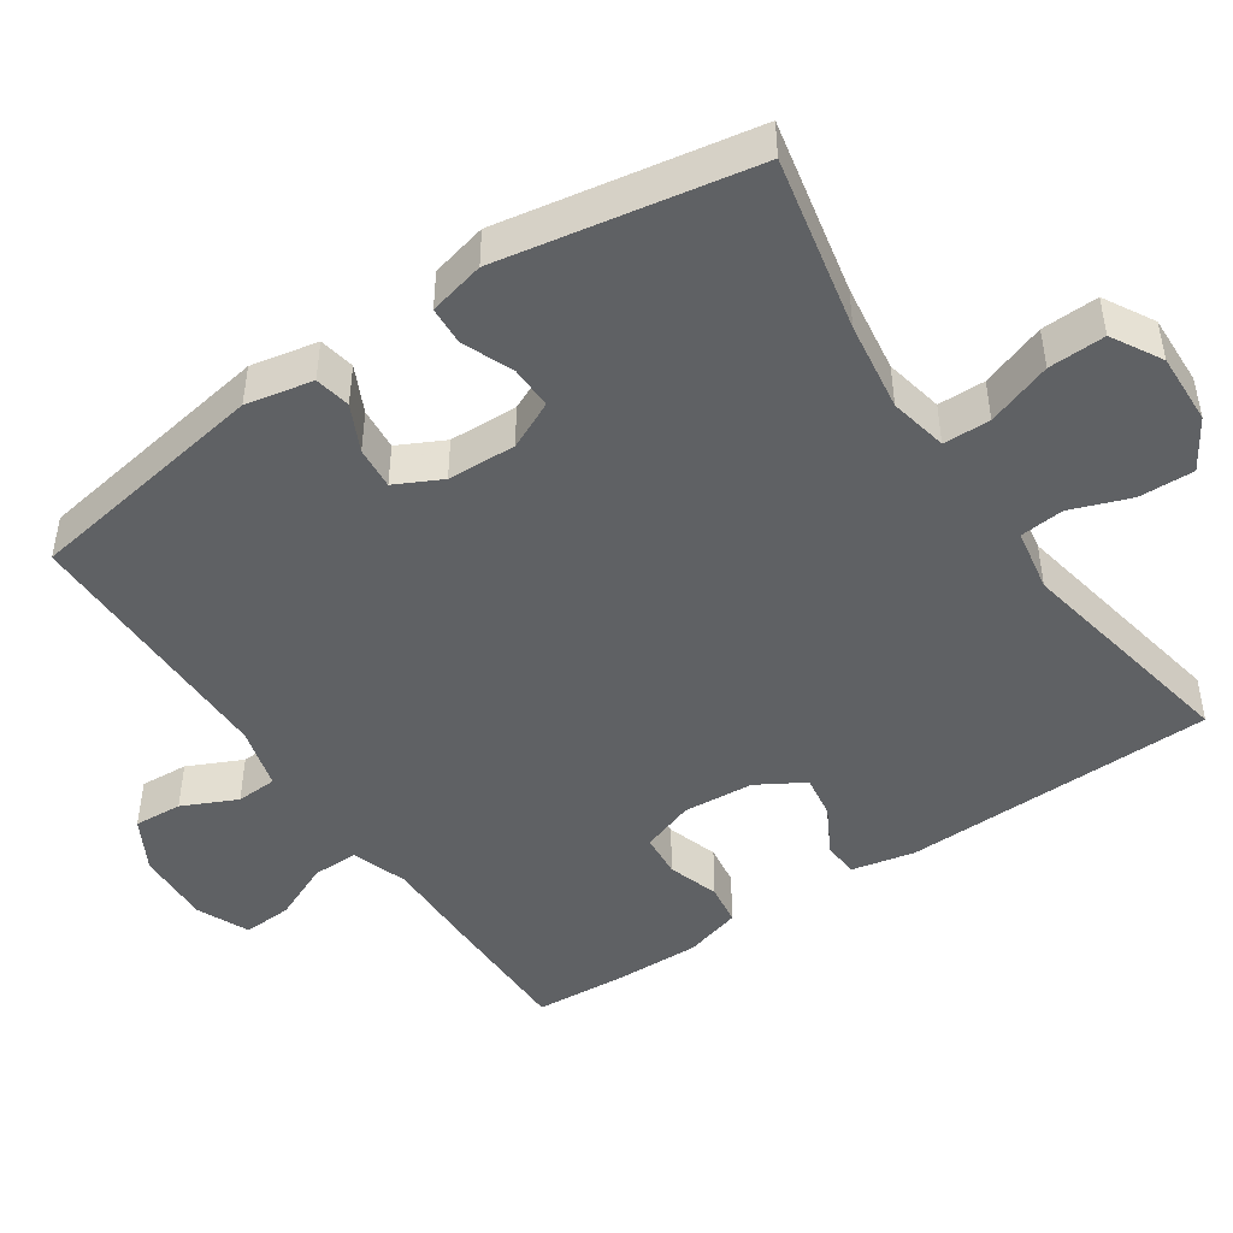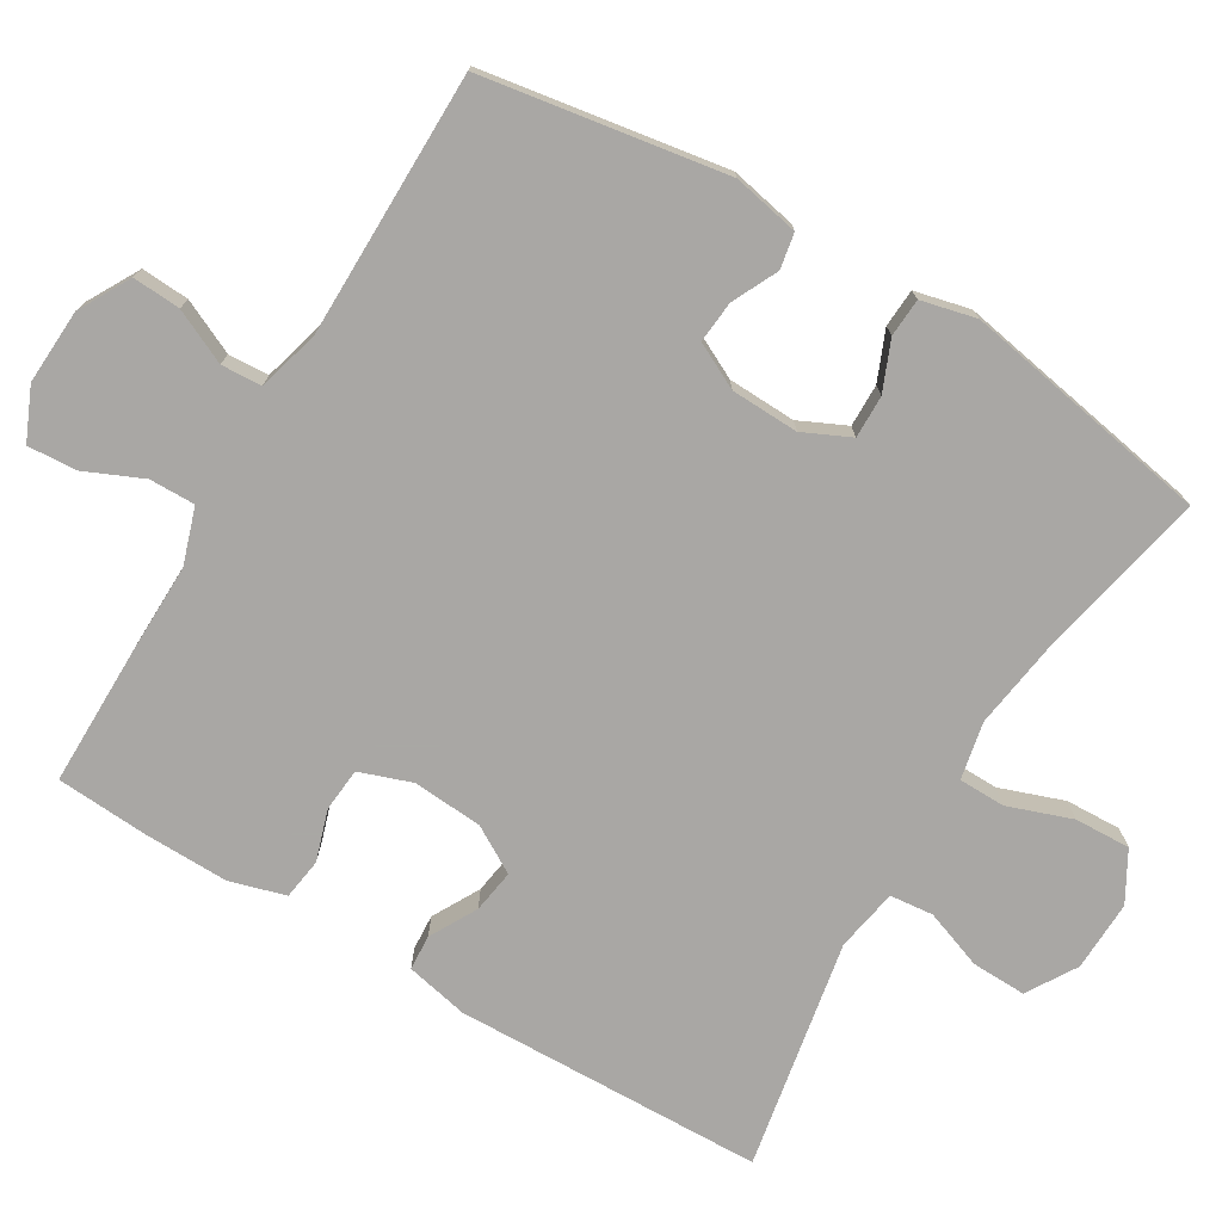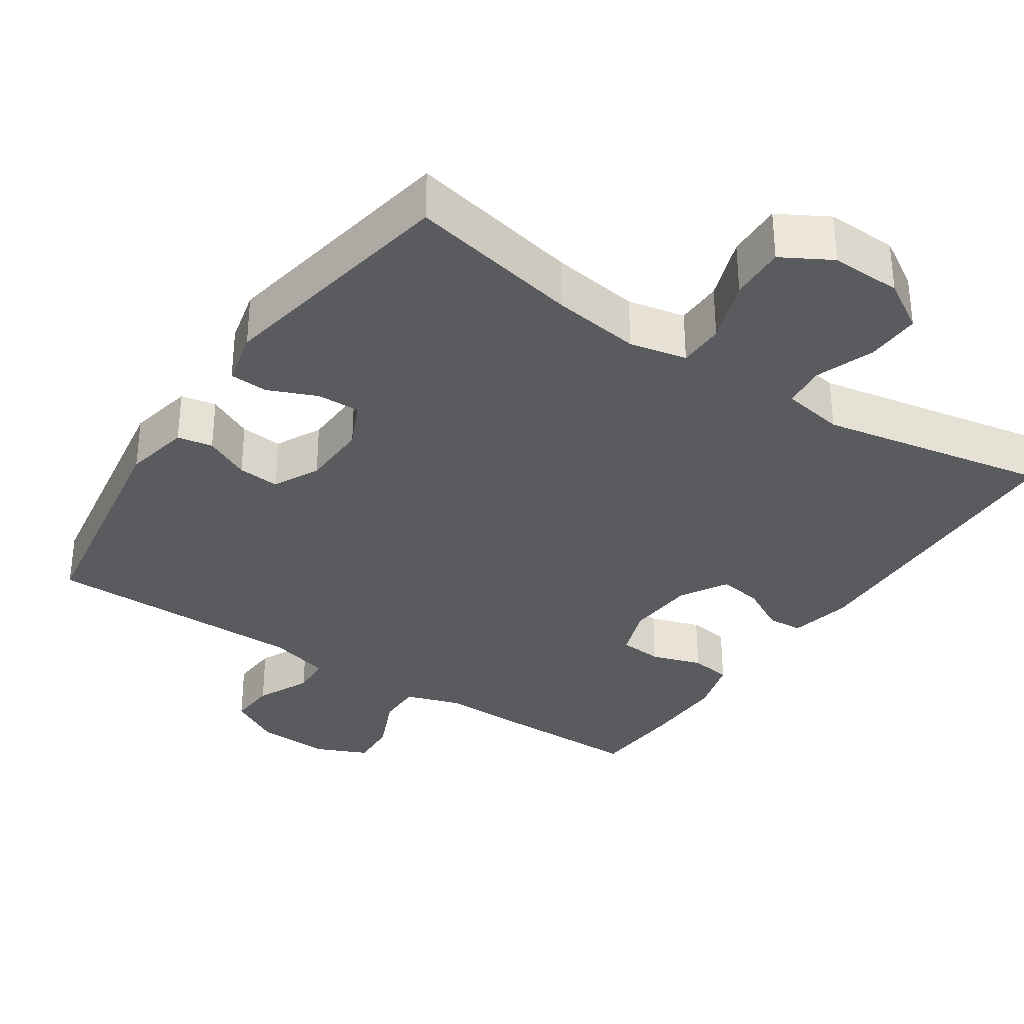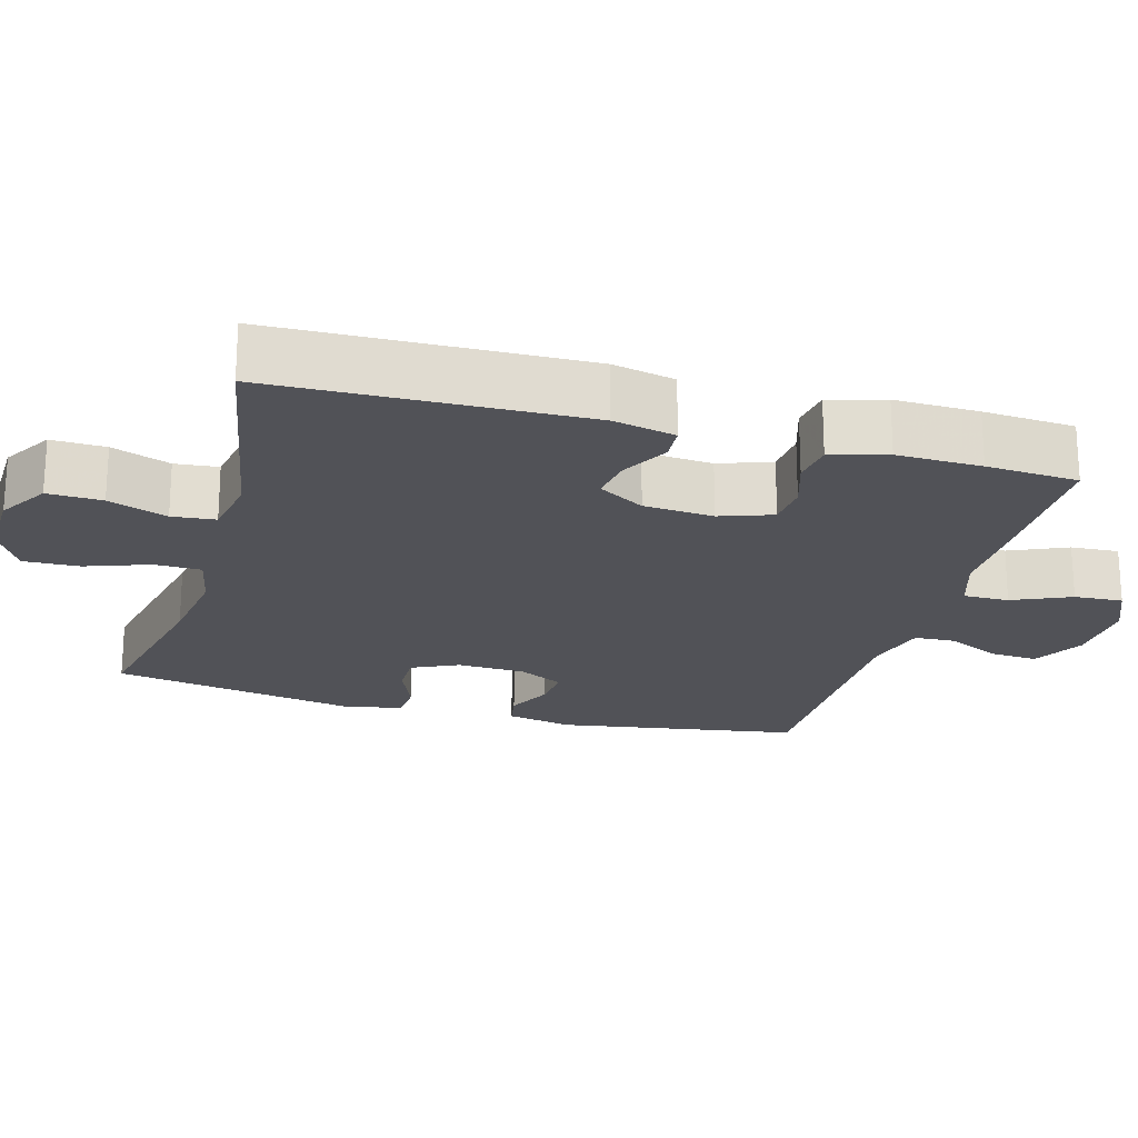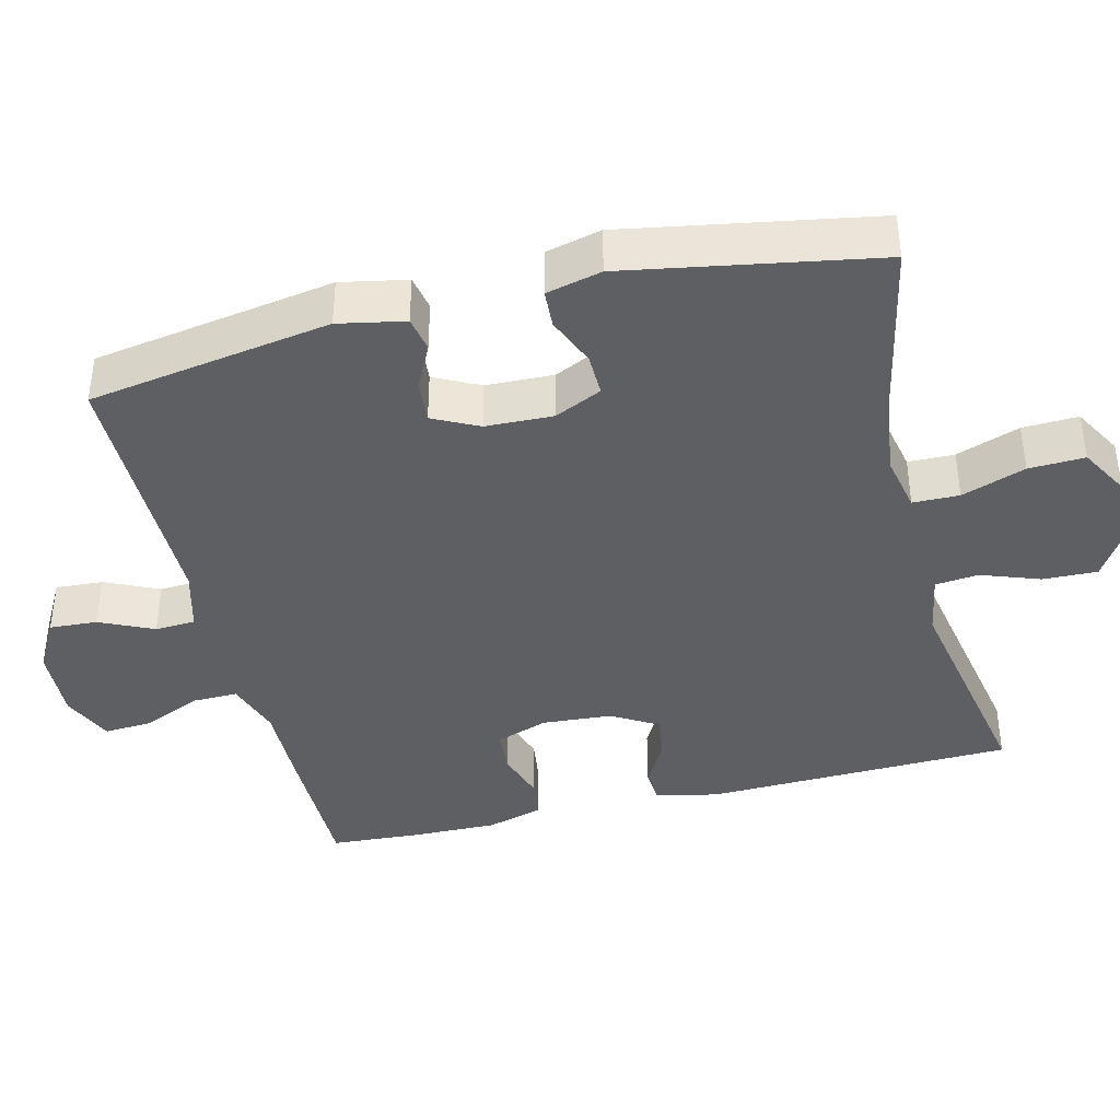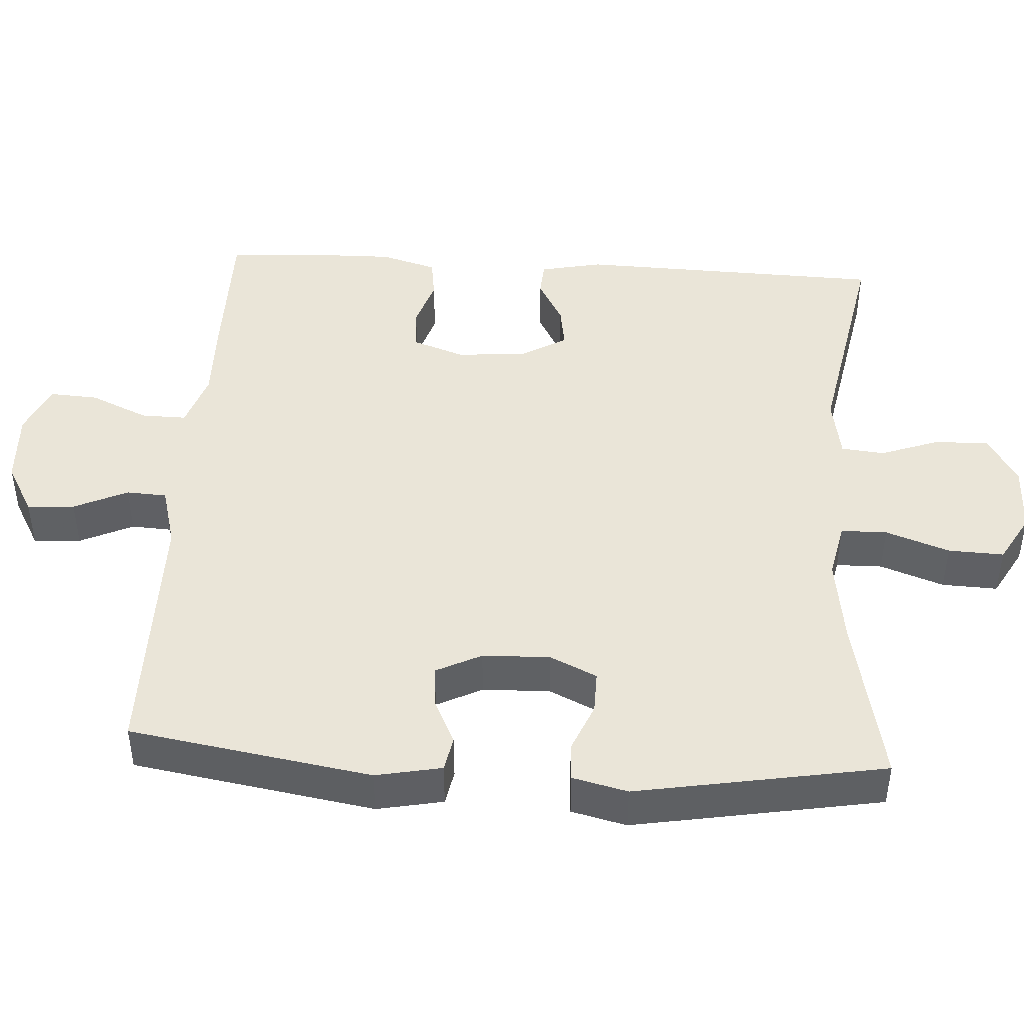
<metadata>
{"format":"obj","ext":"obj","renderer":"f3d","projection":"perspective","resolution":1024,"background":"white","views":[{"elev":-46.7,"azim":-56.0,"up":"+Y"},{"elev":-74.8,"azim":-120.9,"up":"+Y"},{"elev":-33.4,"azim":-33.8,"up":"+Y"},{"elev":-21.4,"azim":74.2,"up":"+Y"},{"elev":-39.8,"azim":-76.1,"up":"+Y"},{"elev":44.7,"azim":-86.4,"up":"+Y"}]}
</metadata>
<code>
v -0.5 0.07 0.5
v -0.266 0.07 0.451
v -0.146 0.07 0.434
v -0.068 0.07 0.45
v -0.067 0.07 0.513
v -0.098 0.07 0.6
v -0.101 0.07 0.676
v -0.034 0.07 0.714
v 0.062 0.07 0.711
v 0.129 0.07 0.67
v 0.127 0.07 0.596
v 0.098 0.07 0.516
v 0.104 0.07 0.457
v 0.189 0.07 0.442
v 0.5 0.07 0.5
v 0.512 0.07 0.08
v 0.494 0.07 -0.005
v 0.446 0.07 -0.008
v 0.382 0.07 0.027
v 0.323 0.07 0.036
v 0.286 0.07 -0.027
v 0.279 0.07 -0.122
v 0.304 0.07 -0.193
v 0.363 0.07 -0.198
v 0.432 0.07 -0.176
v 0.488 0.07 -0.184
v 0.51 0.07 -0.26
v 0.508 0.07 -0.375
v 0.5 0.07 -0.5
v 0.307 0.07 -0.5
v 0.186 0.07 -0.498
v 0.11 0.07 -0.523
v 0.111 0.07 -0.585
v 0.146 0.07 -0.664
v 0.15 0.07 -0.73
v 0.08 0.07 -0.761
v -0.022 0.07 -0.756
v -0.092 0.07 -0.717
v -0.088 0.07 -0.652
v -0.054 0.07 -0.579
v -0.057 0.07 -0.524
v -0.141 0.07 -0.501
v -0.5 0.07 -0.5
v -0.554 0.07 -0.17
v -0.536 0.07 -0.08
v -0.488 0.07 -0.071
v -0.426 0.07 -0.101
v -0.369 0.07 -0.106
v -0.338 0.07 -0.044
v -0.335 0.07 0.048
v -0.365 0.07 0.112
v -0.423 0.07 0.111
v -0.49 0.07 0.083
v -0.542 0.07 0.086
v -0.56 0.07 0.161
v -0.5 0 0.5
v -0.266 0 0.451
v -0.146 0 0.434
v -0.068 0 0.45
v -0.067 0 0.513
v -0.098 0 0.6
v -0.101 0 0.676
v -0.034 0 0.714
v 0.062 0 0.711
v 0.129 0 0.67
v 0.127 0 0.596
v 0.098 0 0.516
v 0.104 0 0.457
v 0.189 0 0.442
v 0.5 0 0.5
v 0.512 0 0.08
v 0.494 0 -0.005
v 0.446 0 -0.008
v 0.382 0 0.027
v 0.323 0 0.036
v 0.286 0 -0.027
v 0.279 0 -0.122
v 0.304 0 -0.193
v 0.363 0 -0.198
v 0.432 0 -0.176
v 0.488 0 -0.184
v 0.51 0 -0.26
v 0.508 0 -0.375
v 0.5 0 -0.5
v 0.307 0 -0.5
v 0.186 0 -0.498
v 0.11 0 -0.523
v 0.111 0 -0.585
v 0.146 0 -0.664
v 0.15 0 -0.73
v 0.08 0 -0.761
v -0.022 0 -0.756
v -0.092 0 -0.717
v -0.088 0 -0.652
v -0.054 0 -0.579
v -0.057 0 -0.524
v -0.141 0 -0.501
v -0.5 0 -0.5
v -0.554 0 -0.17
v -0.536 0 -0.08
v -0.488 0 -0.071
v -0.426 0 -0.101
v -0.369 0 -0.106
v -0.338 0 -0.044
v -0.335 0 0.048
v -0.365 0 0.112
v -0.423 0 0.111
v -0.49 0 0.083
v -0.542 0 0.086
v -0.56 0 0.161
f 52 53 54 55
f 51 52 55 1
f 50 51 1 2
f 49 50 2 3
f 44 45 46 47
f 42 43 44 47
f 41 42 47 48
f 37 38 39 40
f 37 40 41
f 36 37 41
f 33 34 35 36
f 32 33 36 41
f 31 32 41 48
f 24 25 26 27
f 23 24 27 28
f 16 17 18 19
f 14 15 16 19
f 13 14 19 20
f 9 10 11 12
f 9 12 13
f 8 9 13
f 5 6 7 8
f 4 5 8 13
f 49 3 4 13
f 23 28 29 30
f 22 23 30 31
f 21 22 31 48
f 21 48 49
f 13 20 21 49
f 110 109 108 107
f 56 110 107 106
f 57 56 106 105
f 58 57 105 104
f 102 101 100 99
f 102 99 98 97
f 103 102 97 96
f 95 94 93 92
f 96 95 92
f 96 92 91
f 91 90 89 88
f 96 91 88 87
f 103 96 87 86
f 82 81 80 79
f 83 82 79 78
f 74 73 72 71
f 74 71 70 69
f 75 74 69 68
f 67 66 65 64
f 68 67 64
f 68 64 63
f 63 62 61 60
f 68 63 60 59
f 68 59 58 104
f 85 84 83 78
f 86 85 78 77
f 103 86 77 76
f 104 103 76
f 104 76 75 68
f 1 56 57 2
f 2 57 58 3
f 3 58 59 4
f 4 59 60 5
f 5 60 61 6
f 6 61 62 7
f 7 62 63 8
f 8 63 64 9
f 9 64 65 10
f 10 65 66 11
f 11 66 67 12
f 12 67 68 13
f 13 68 69 14
f 14 69 70 15
f 15 70 71 16
f 16 71 72 17
f 17 72 73 18
f 18 73 74 19
f 19 74 75 20
f 20 75 76 21
f 21 76 77 22
f 22 77 78 23
f 23 78 79 24
f 24 79 80 25
f 25 80 81 26
f 26 81 82 27
f 27 82 83 28
f 28 83 84 29
f 29 84 85 30
f 30 85 86 31
f 31 86 87 32
f 32 87 88 33
f 33 88 89 34
f 34 89 90 35
f 35 90 91 36
f 36 91 92 37
f 37 92 93 38
f 38 93 94 39
f 39 94 95 40
f 40 95 96 41
f 41 96 97 42
f 42 97 98 43
f 43 98 99 44
f 44 99 100 45
f 45 100 101 46
f 46 101 102 47
f 47 102 103 48
f 48 103 104 49
f 49 104 105 50
f 50 105 106 51
f 51 106 107 52
f 52 107 108 53
f 53 108 109 54
f 54 109 110 55
f 55 110 56 1

</code>
